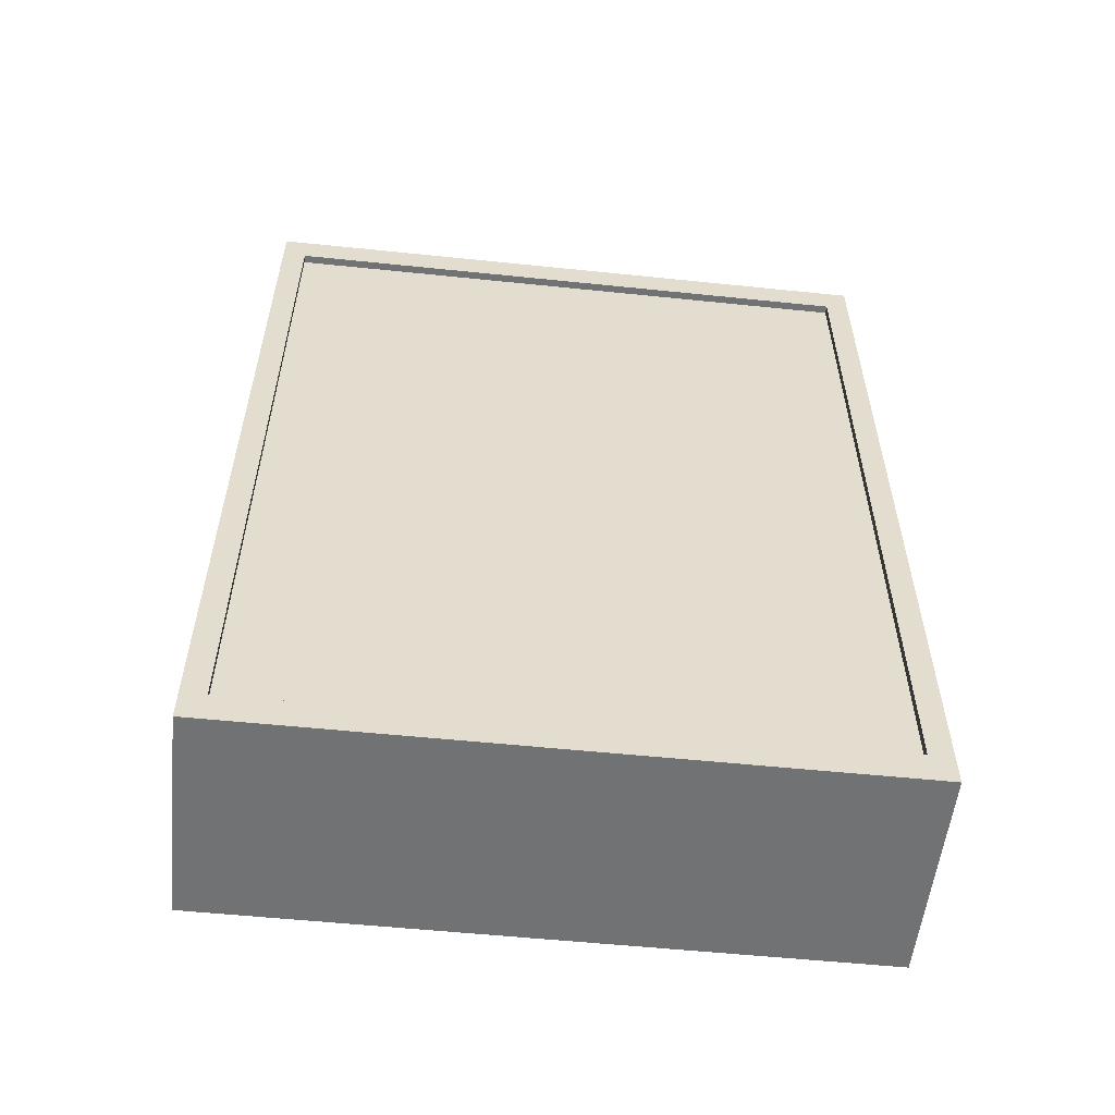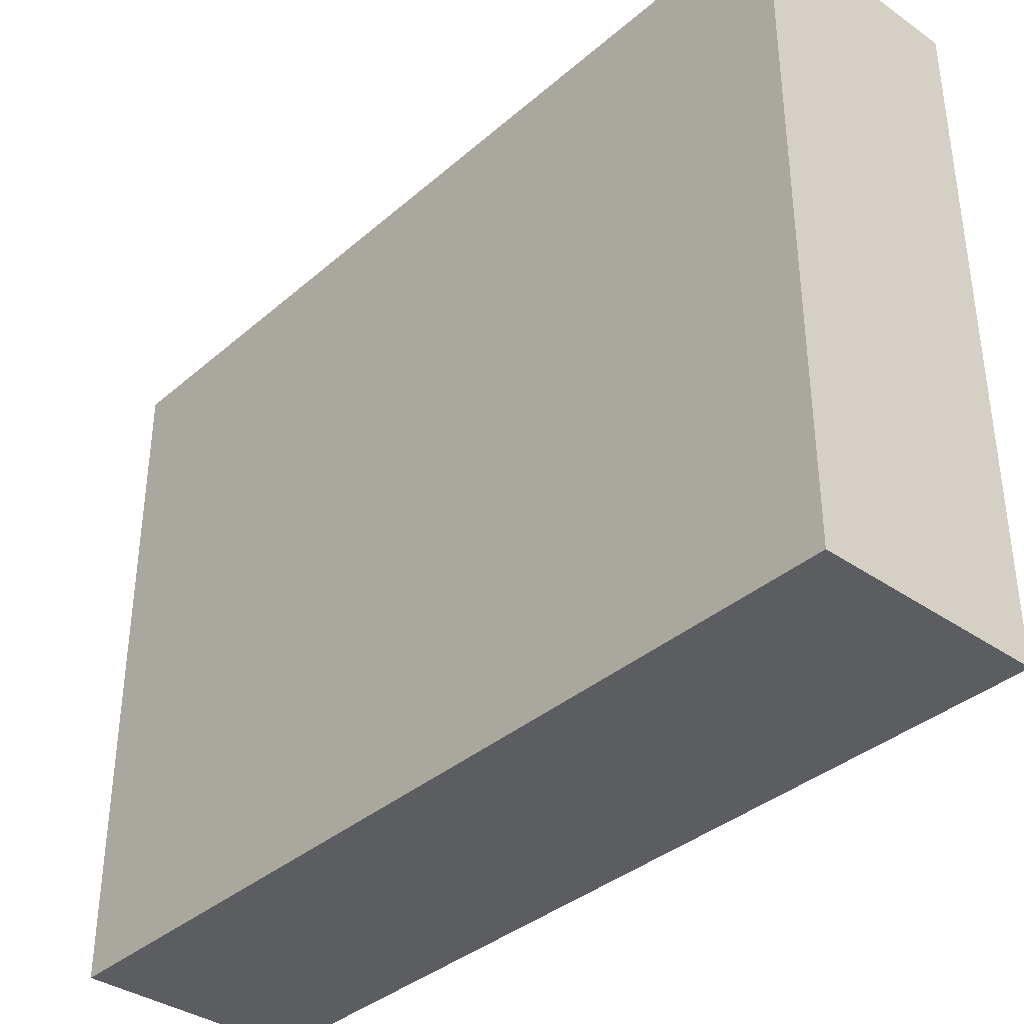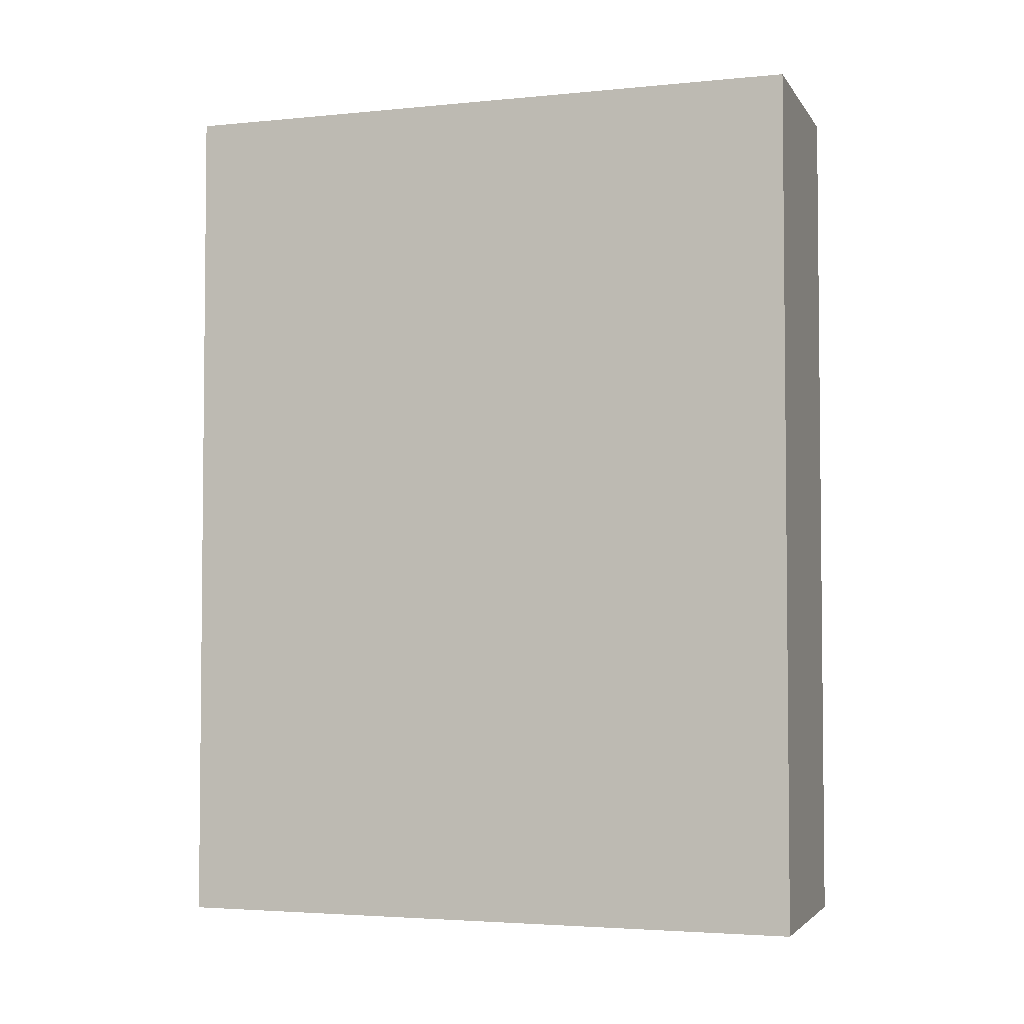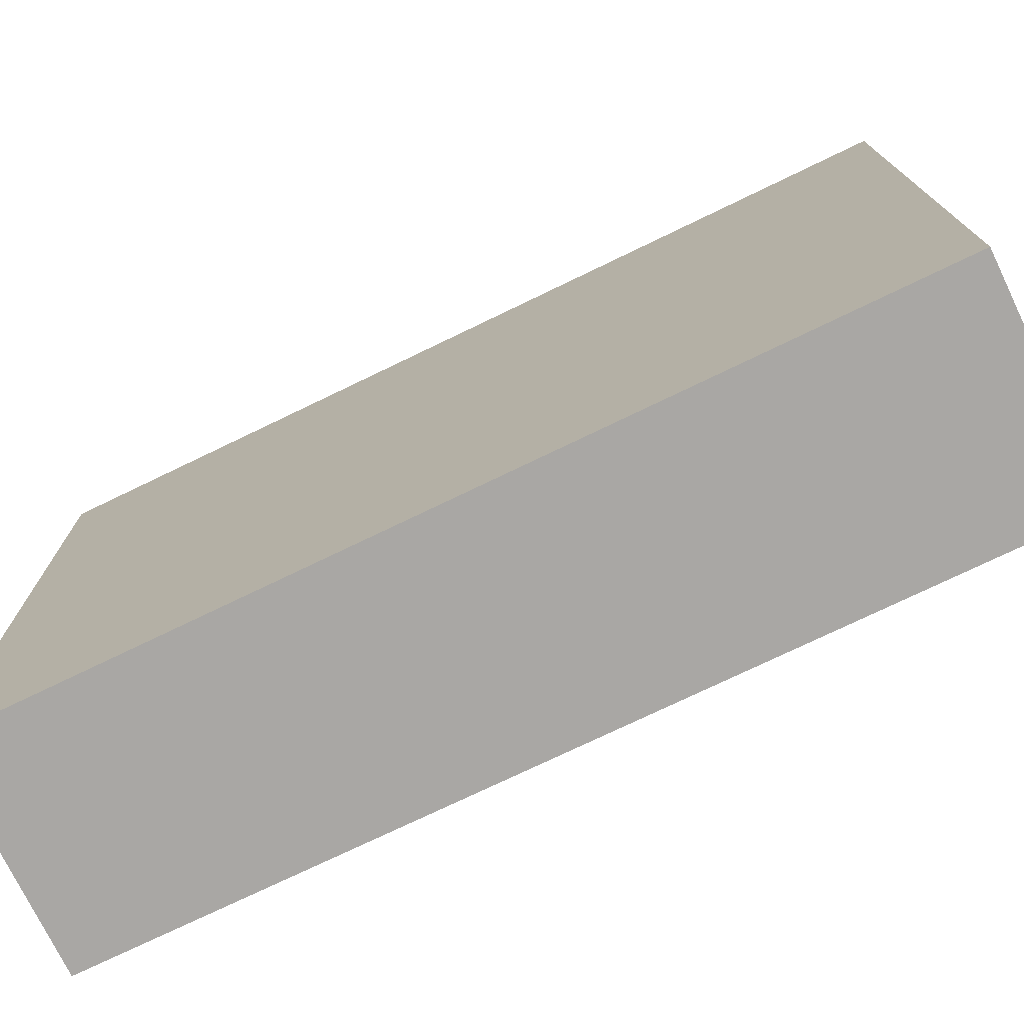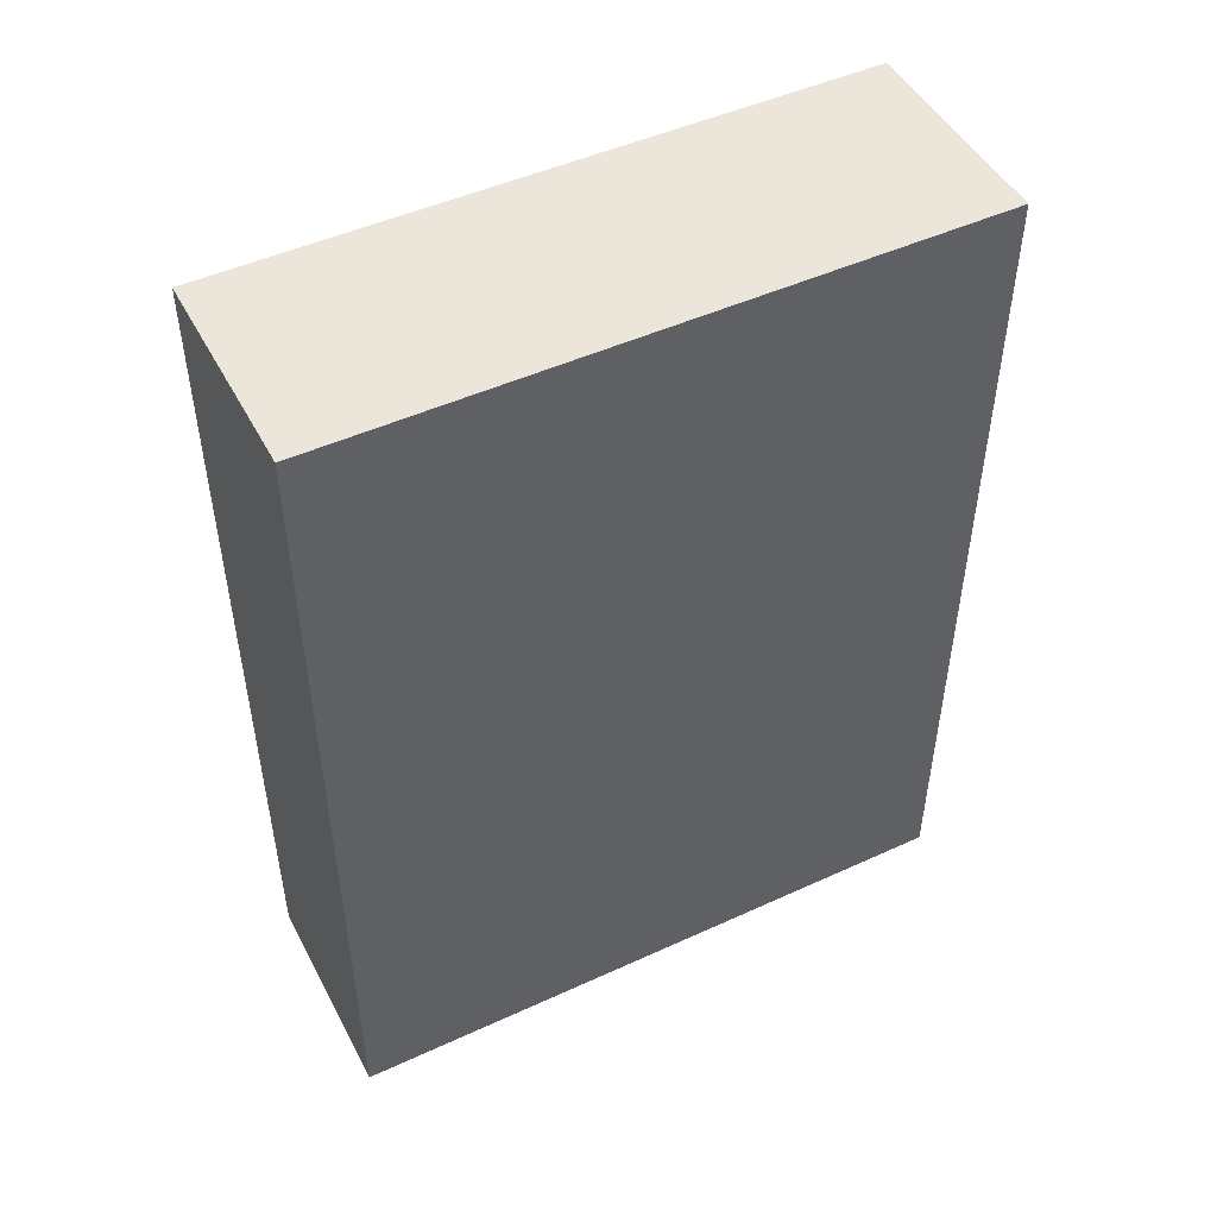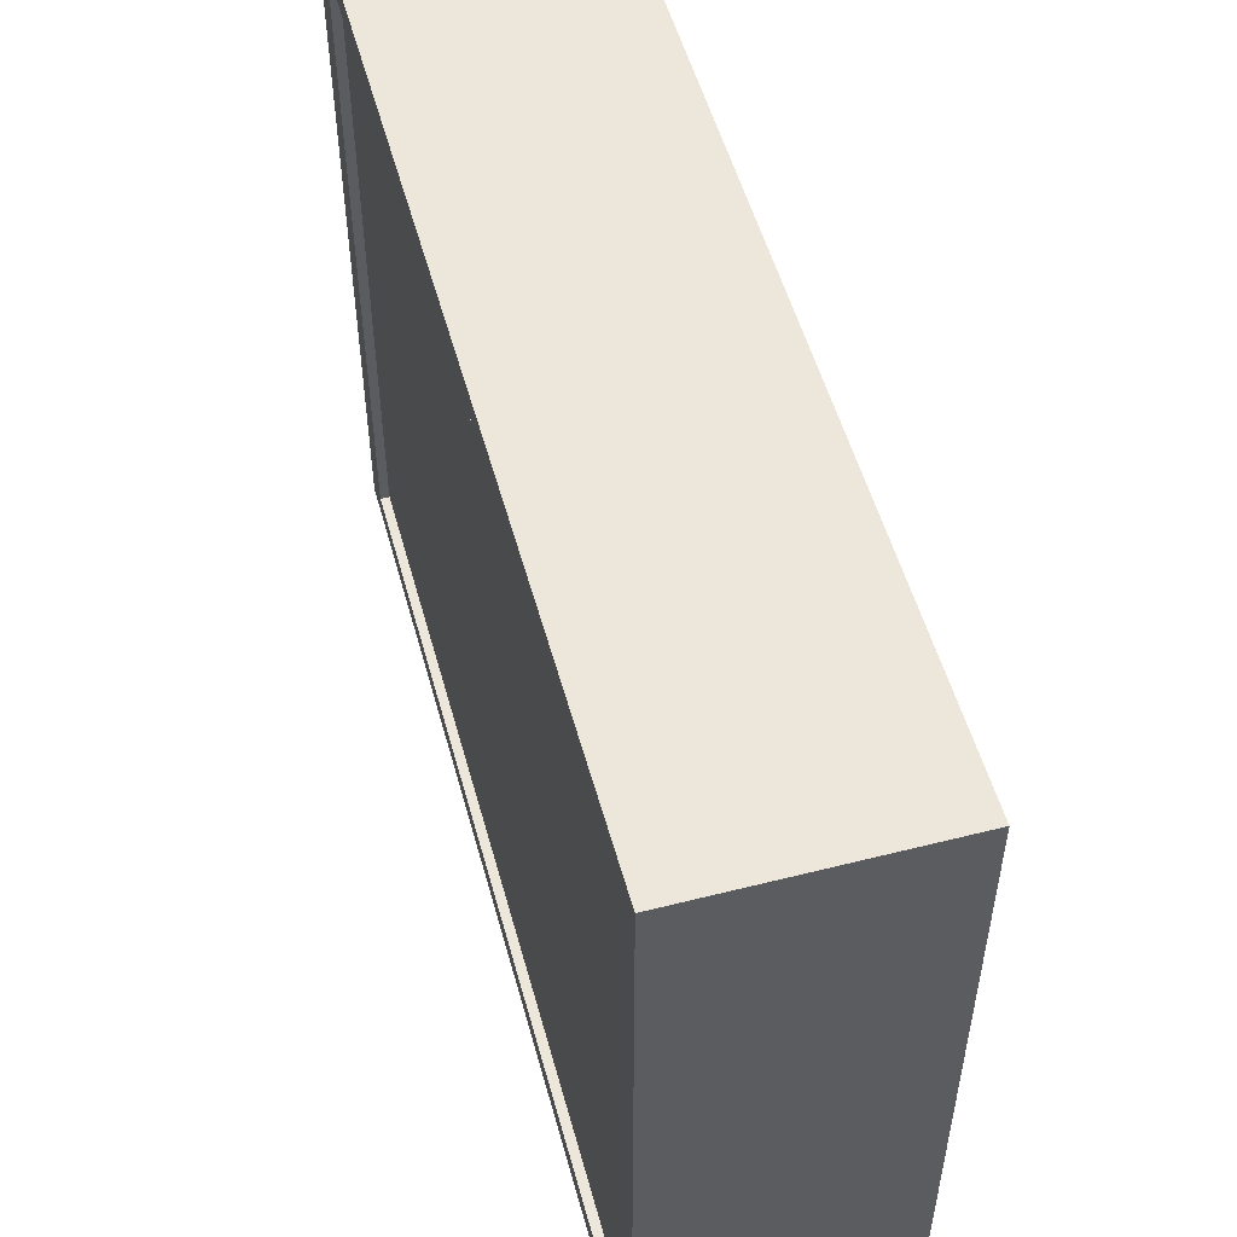
<metadata>
{"format":"obj","ext":"obj","renderer":"f3d","projection":"perspective","resolution":1024,"background":"white","views":[{"elev":-55.4,"azim":-96.2,"up":"+Z"},{"elev":-36.7,"azim":138.0,"up":"+Y"},{"elev":-3.5,"azim":108.2,"up":"+Z"},{"elev":-74.7,"azim":115.8,"up":"+Y"},{"elev":48.4,"azim":62.9,"up":"+Z"},{"elev":53.0,"azim":-15.2,"up":"+Y"}]}
</metadata>
<code>
o Cube_Cube.004
v 0.5 -1.5 2
v 0.5 1.5 2
v -0.5 1.5 2
v -0.5 -1.5 2
v -0.5 1.389 1.853
v -0.5 1.389 -1.853
v -0.439 1.389 -1.853
v -0.439 1.389 1.853
v -0.5 -1.5 -2
v -0.5 1.5 -2
v 0.5 1.5 -2
v 0.5 -1.5 -2
v -0.5 -1.389 1.853
v -0.5 -1.389 -1.853
v -0.4622 1.389 -1.853
v -0.4622 1.389 1.853
v -0.439 -1.389 1.853
v -0.439 -1.389 -1.853
v -0.4622 -1.389 1.853
v -0.4622 -1.389 -1.853
f 1 2 3 4
f 5 6 7 8
f 9 10 11 12
f 12 11 2 1
f 4 9 12 1
f 10 3 2 11
f 5 13 4 3
f 13 14 9 4
f 6 5 3 10
f 14 6 10 9
f 8 7 15 16
f 13 5 8 17
f 6 14 18 7
f 14 13 17 18
f 19 16 15 20
f 17 8 16 19
f 7 18 20 15
f 18 17 19 20

</code>
